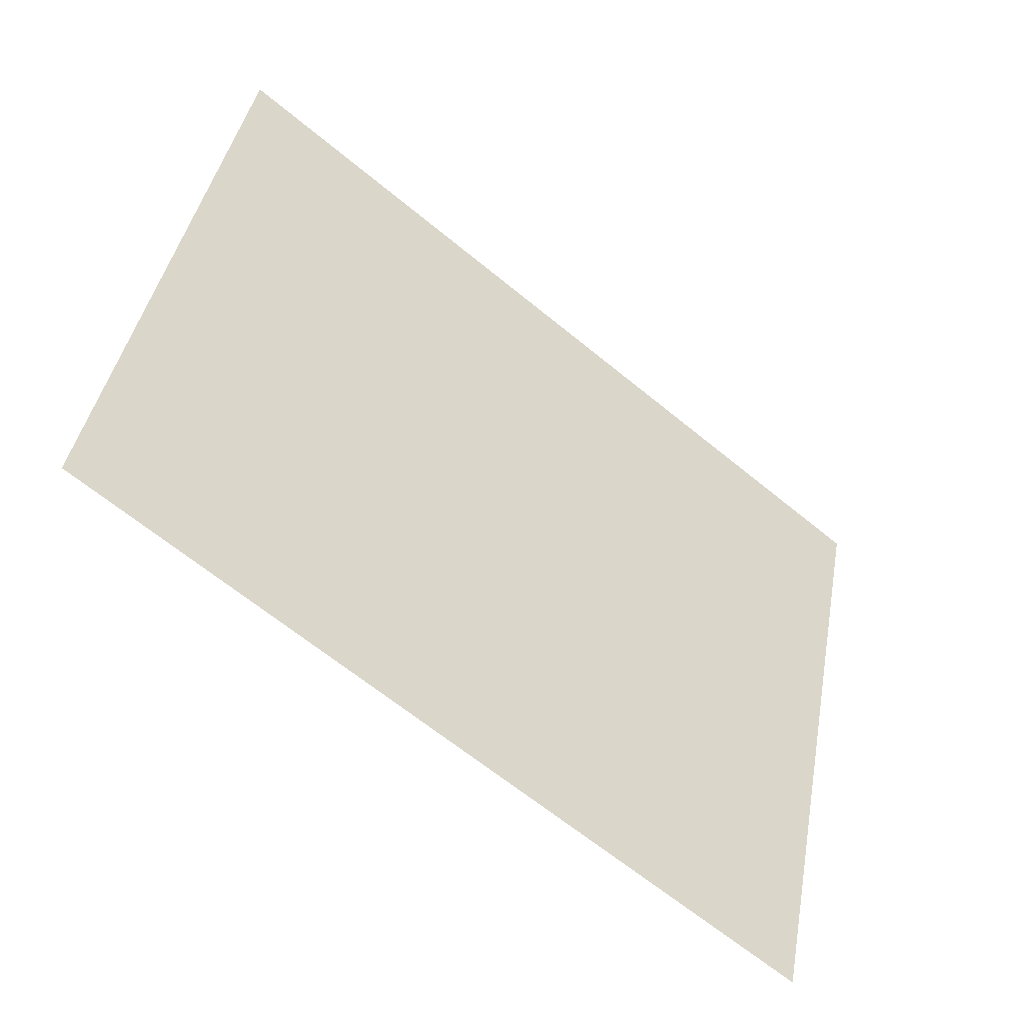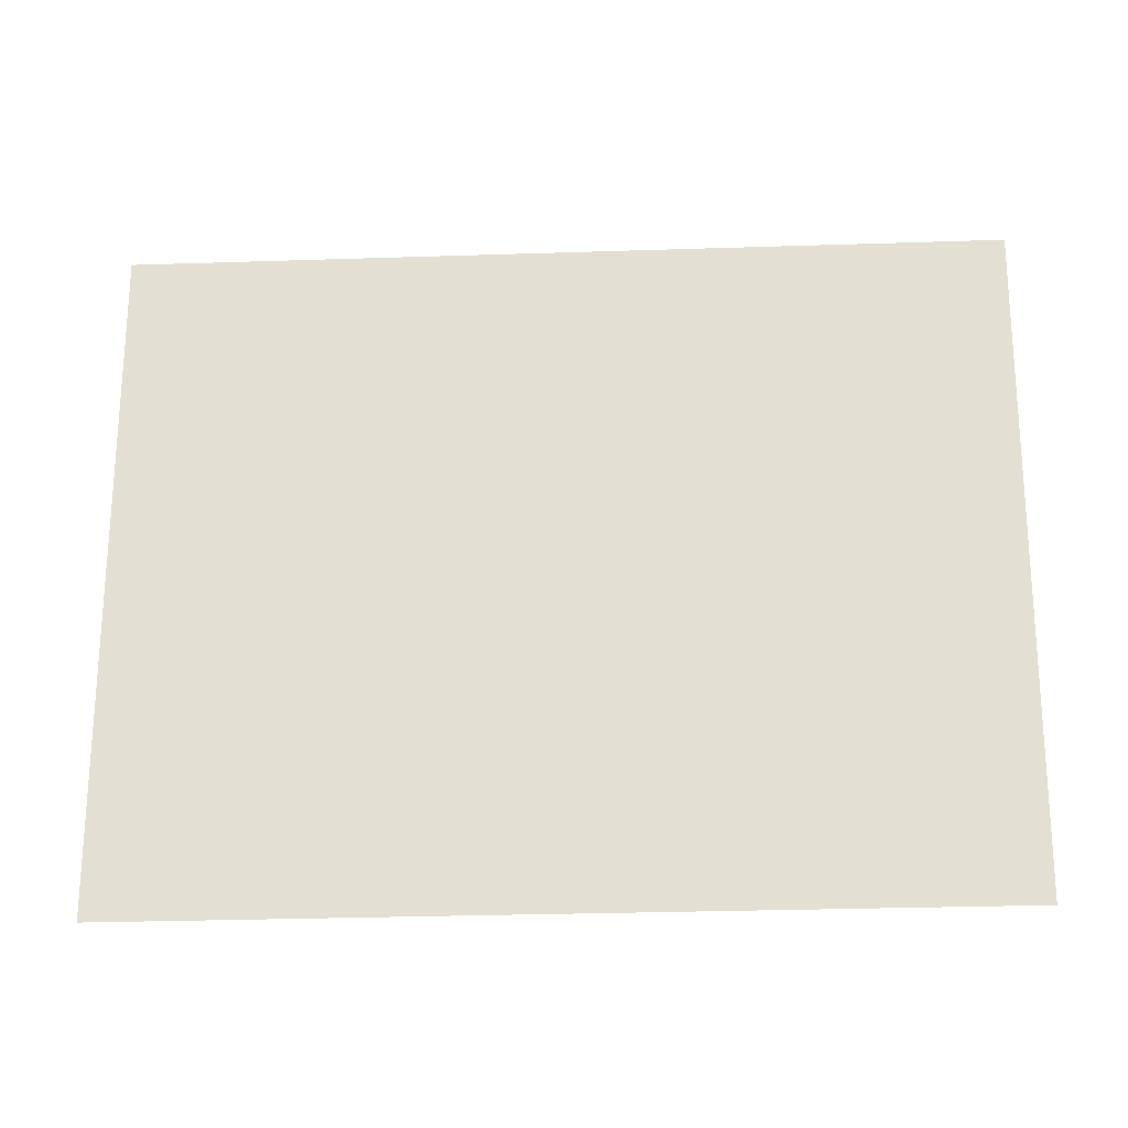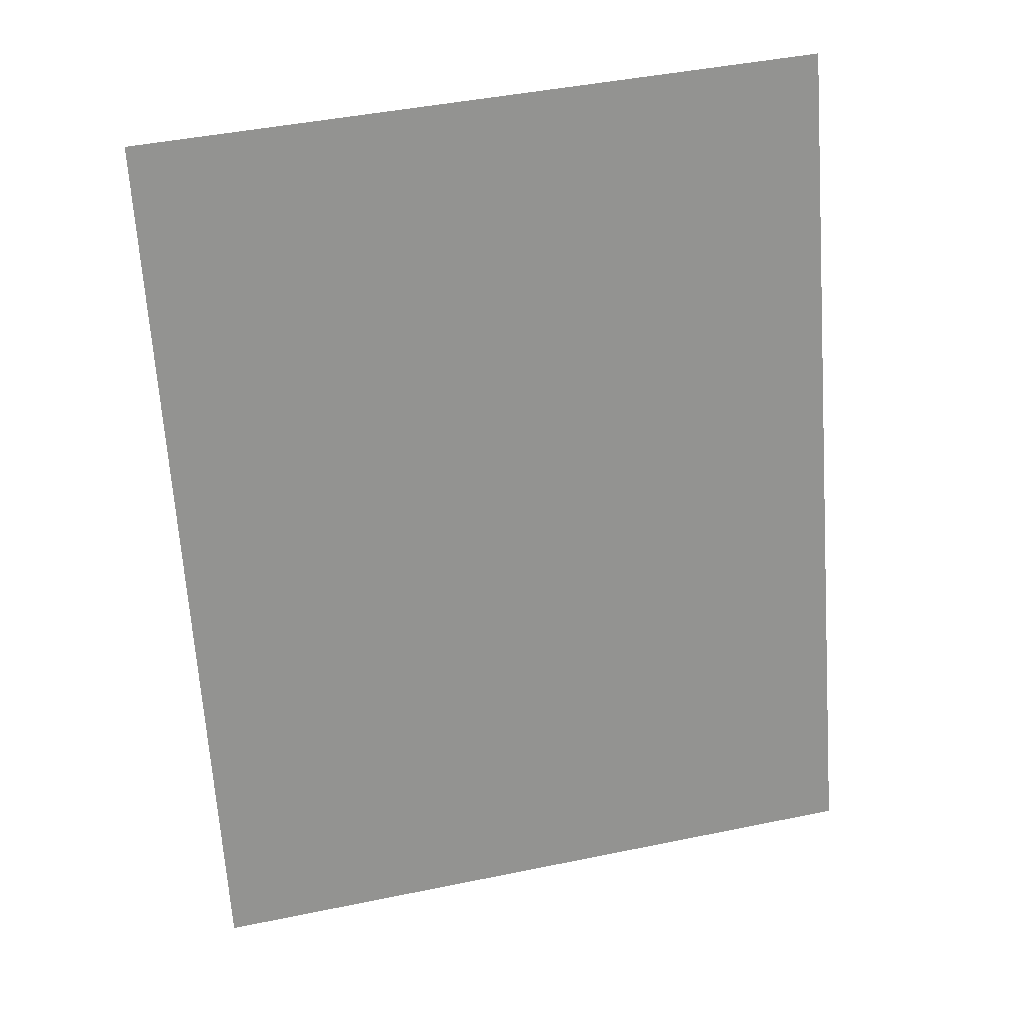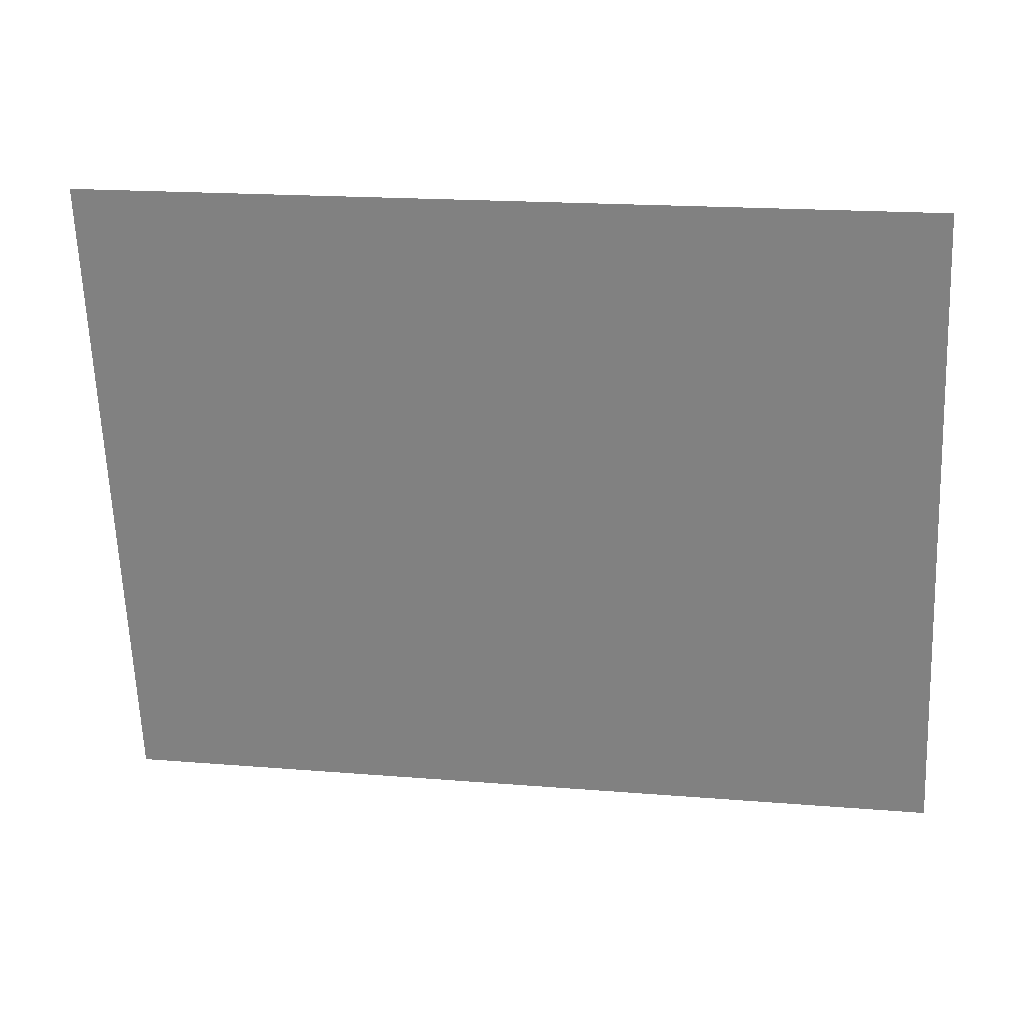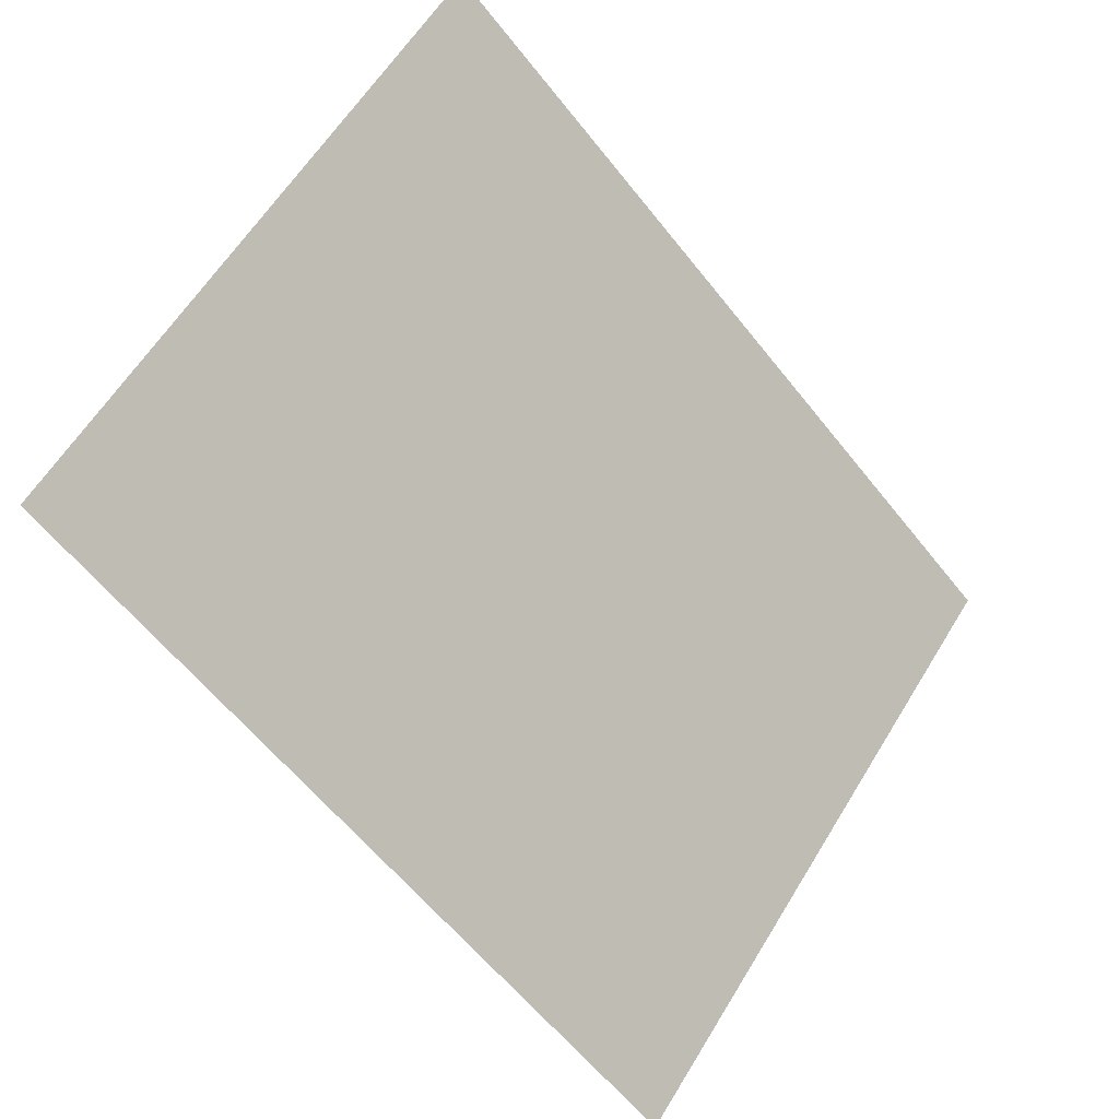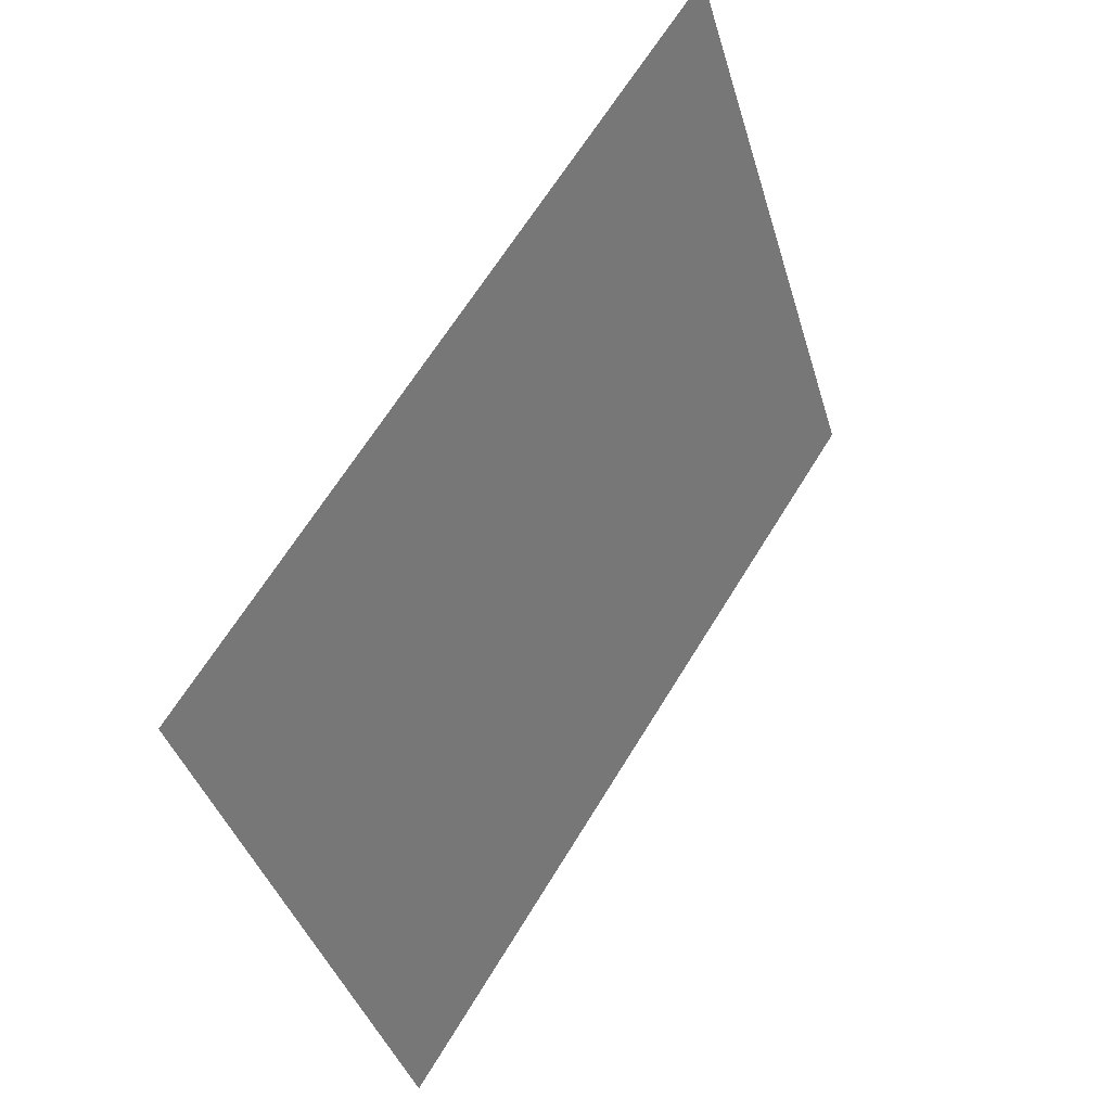
<metadata>
{"format":"obj","ext":"obj","renderer":"f3d","projection":"perspective","resolution":1024,"background":"white","views":[{"elev":52.5,"azim":-159.2,"up":"+Y"},{"elev":-7.3,"azim":-141.4,"up":"+Z"},{"elev":-29.4,"azim":96.1,"up":"+Y"},{"elev":10.6,"azim":45.8,"up":"+Z"},{"elev":73.9,"azim":-137.6,"up":"+Y"},{"elev":61.8,"azim":156.9,"up":"+Z"}]}
</metadata>
<code>
o model_5
v 49.04 -178.7 30.79
v 66.23 -166.3 30.4
v 46.01 -174.9 14.89
v 63.2 -162.4 14.5
f 1 2 3
f 2 4 3

</code>
